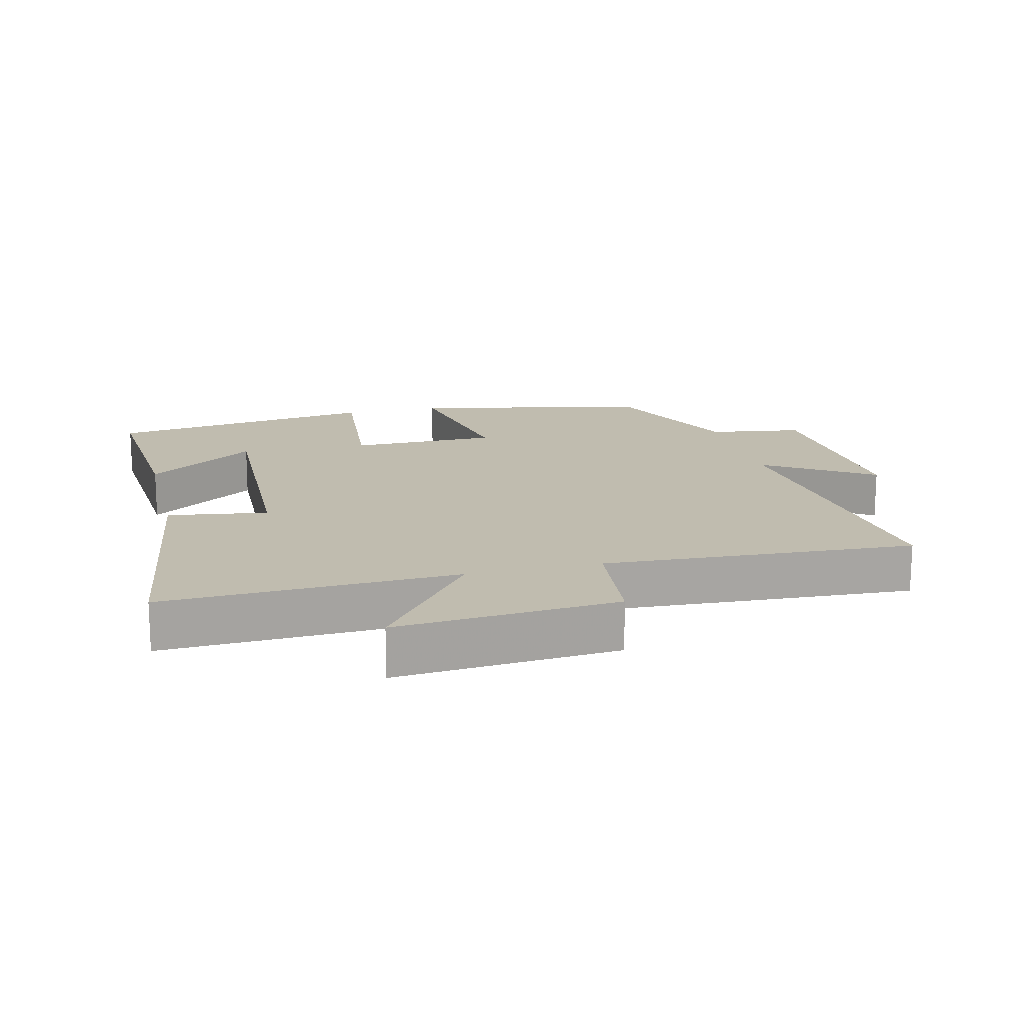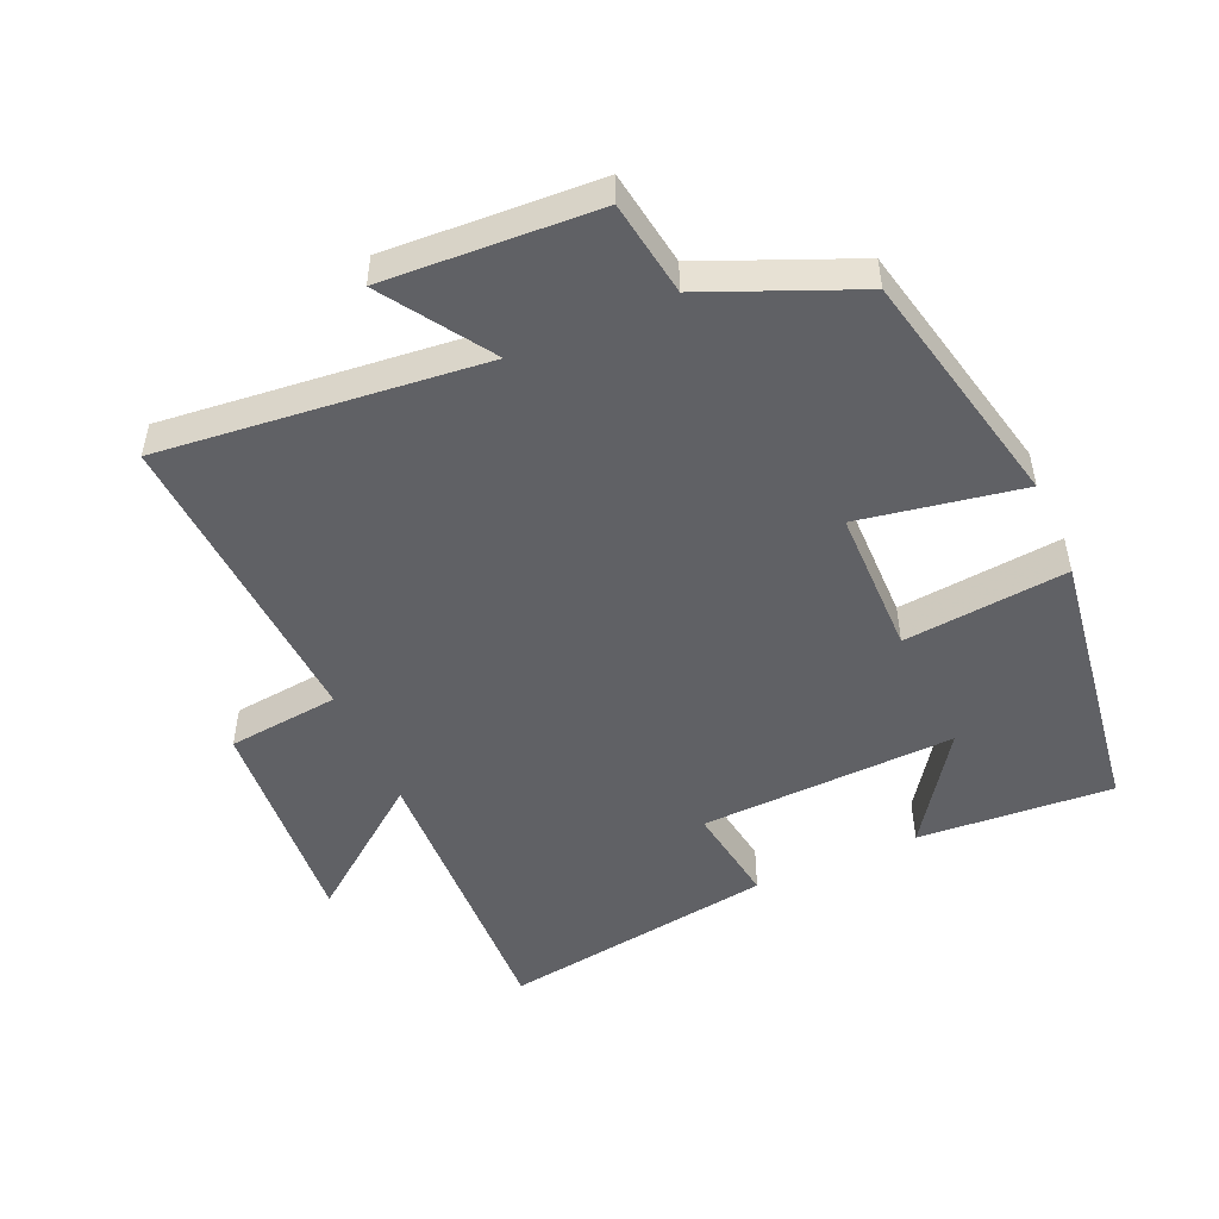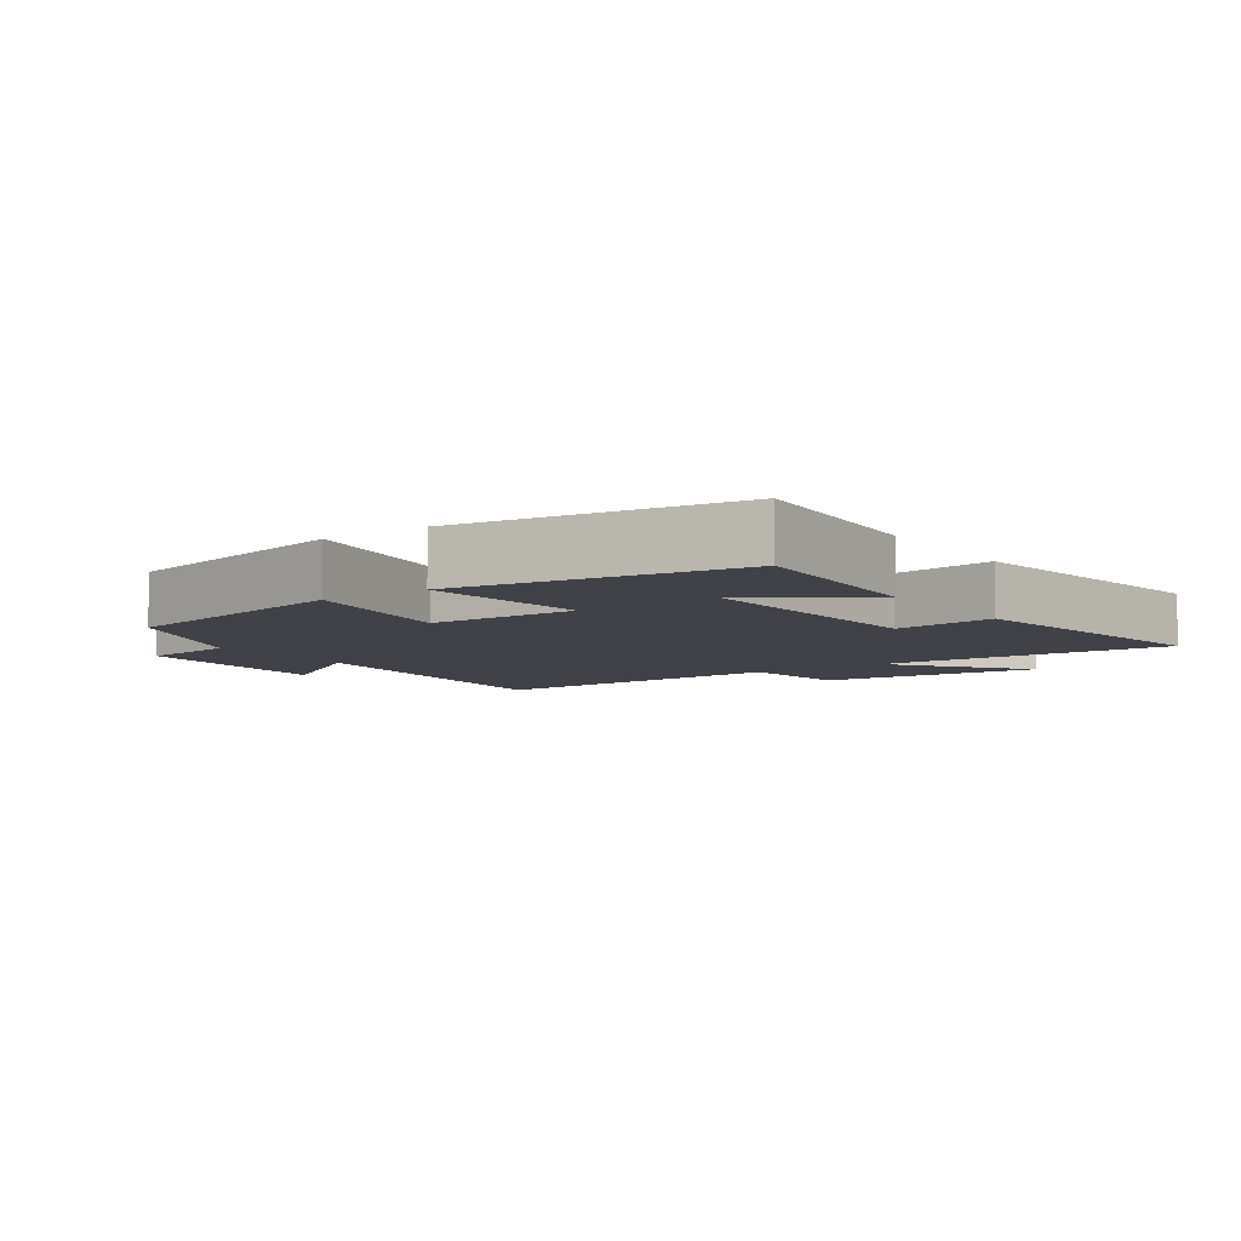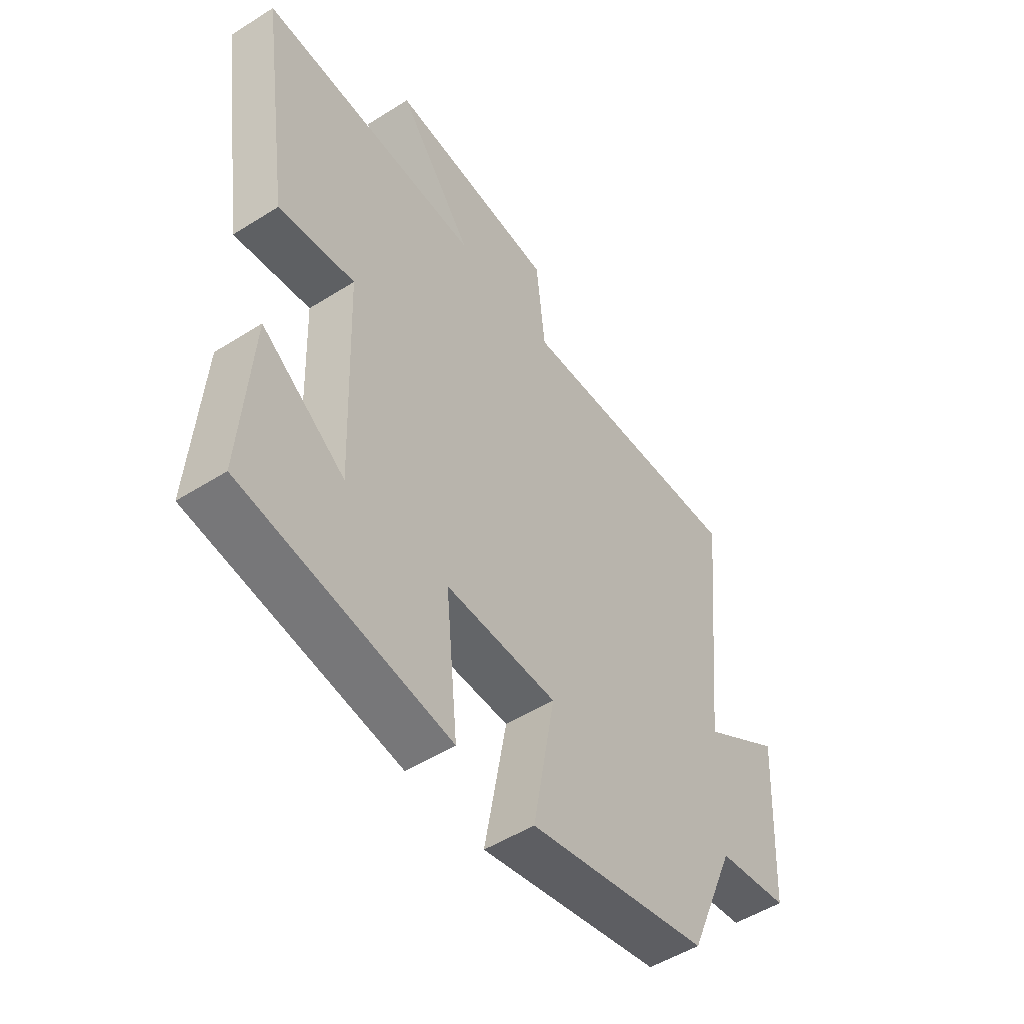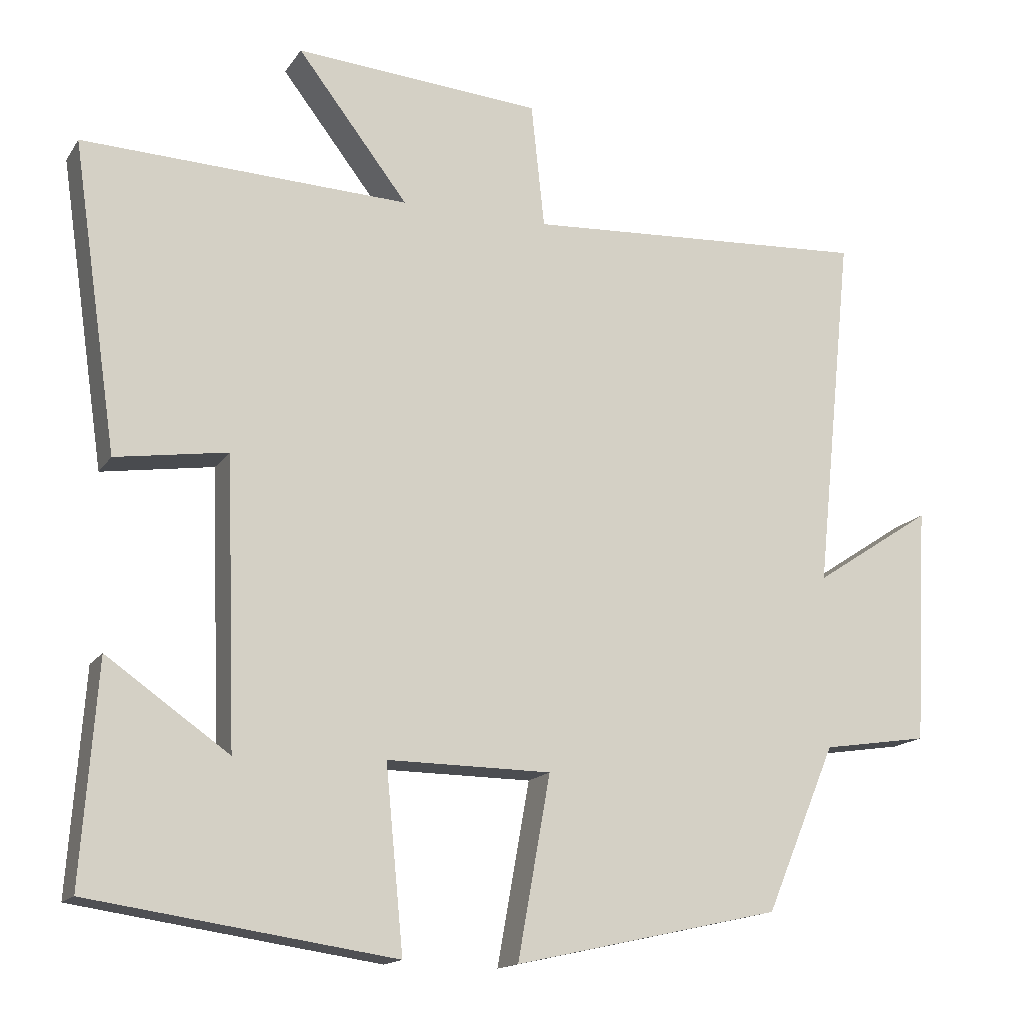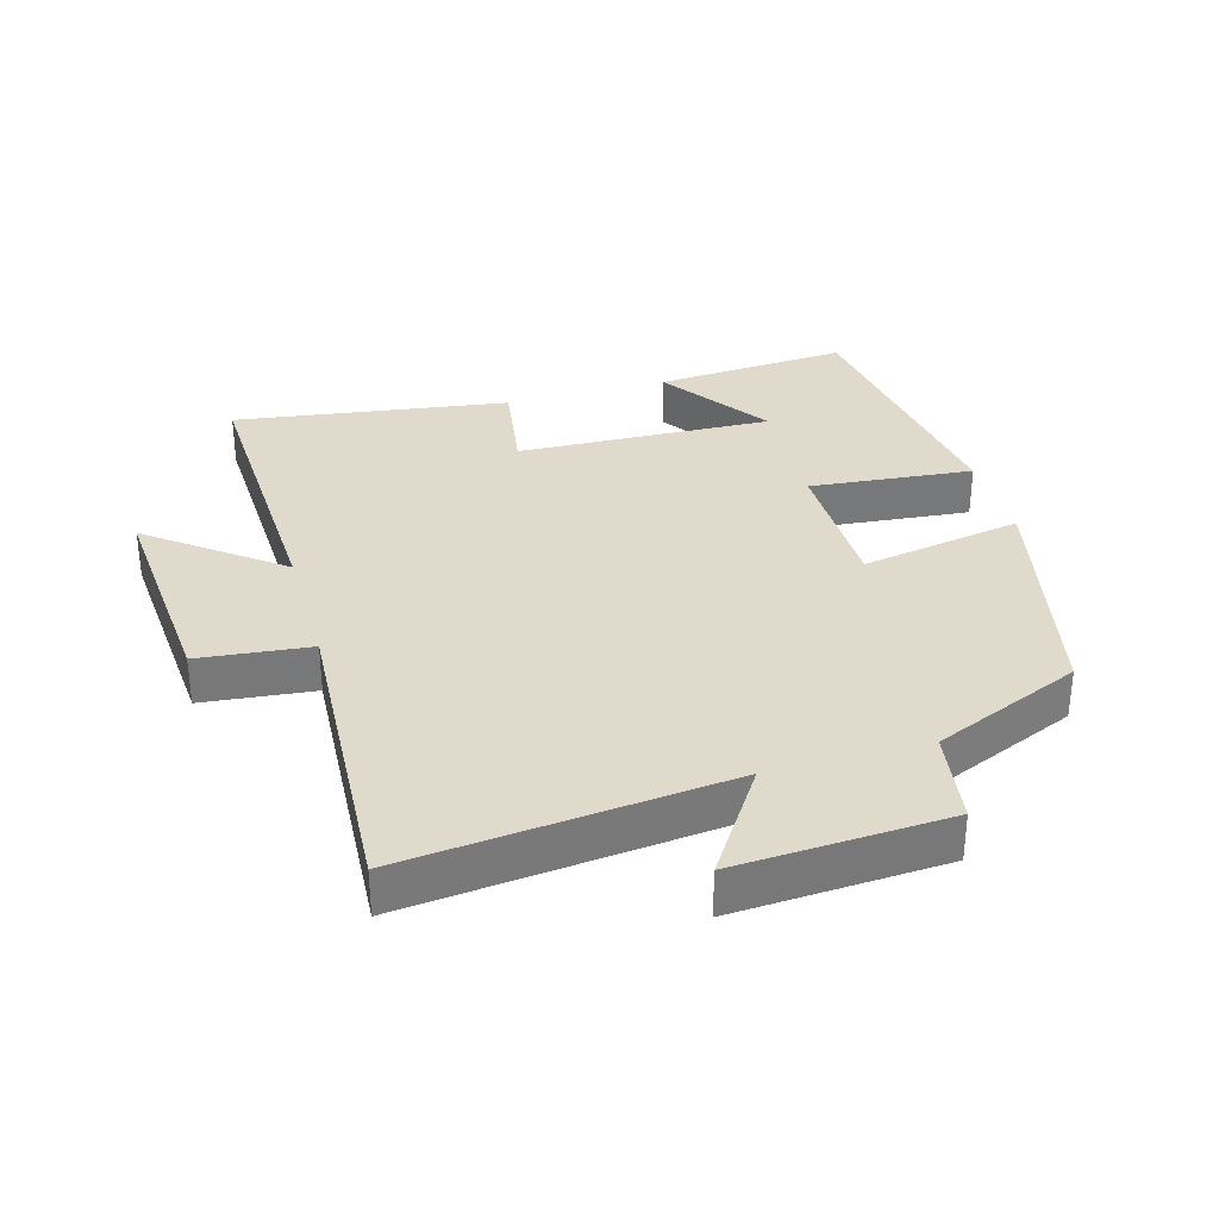
<metadata>
{"format":"obj","ext":"obj","renderer":"f3d","projection":"perspective","resolution":1024,"background":"white","views":[{"elev":16.3,"azim":-14.0,"up":"+Y"},{"elev":-49.9,"azim":113.9,"up":"+Y"},{"elev":-6.8,"azim":-144.9,"up":"+Y"},{"elev":-51.0,"azim":-55.4,"up":"+Z"},{"elev":-15.4,"azim":-22.2,"up":"+Z"},{"elev":33.0,"azim":74.1,"up":"+Y"}]}
</metadata>
<code>
v 0.551 0.07 0.527
v 0.5 0.07 0.041
v 0.661 0.07 0.147
v 0.643 0.07 -0.173
v 0.5 0.07 -0.195
v 0.405 0.07 -0.42
v 0.044 0.07 -0.5
v 0.088 0.07 -0.255
v -0.134 0.07 -0.253
v -0.11 0.07 -0.5
v -0.521 0.07 -0.44
v -0.5 0.07 -0.146
v -0.335 0.07 -0.261
v -0.349 0.07 0.125
v -0.5 0.07 0.102
v -0.561 0.07 0.517
v -0.119 0.07 0.5
v -0.269 0.07 0.695
v 0.065 0.07 0.669
v 0.083 0.07 0.5
v 0.551 0 0.527
v 0.5 0 0.041
v 0.661 0 0.147
v 0.643 0 -0.173
v 0.5 0 -0.195
v 0.405 0 -0.42
v 0.044 0 -0.5
v 0.088 0 -0.255
v -0.134 0 -0.253
v -0.11 0 -0.5
v -0.521 0 -0.44
v -0.5 0 -0.146
v -0.335 0 -0.261
v -0.349 0 0.125
v -0.5 0 0.102
v -0.561 0 0.517
v -0.119 0 0.5
v -0.269 0 0.695
v 0.065 0 0.669
v 0.083 0 0.5
f 17 18 19 20
f 14 15 16 17
f 13 14 17 20
f 10 11 12 13
f 9 10 13
f 20 1 2
f 13 20 2
f 9 13 2
f 5 6 7 8
f 4 5 8
f 3 4 8
f 2 3 8
f 2 8 9
f 40 39 38 37
f 37 36 35 34
f 40 37 34 33
f 33 32 31 30
f 33 30 29
f 22 21 40
f 22 40 33
f 22 33 29
f 28 27 26 25
f 28 25 24
f 28 24 23
f 28 23 22
f 29 28 22
f 1 21 22 2
f 2 22 23 3
f 3 23 24 4
f 4 24 25 5
f 5 25 26 6
f 6 26 27 7
f 7 27 28 8
f 8 28 29 9
f 9 29 30 10
f 10 30 31 11
f 11 31 32 12
f 12 32 33 13
f 13 33 34 14
f 14 34 35 15
f 15 35 36 16
f 16 36 37 17
f 17 37 38 18
f 18 38 39 19
f 19 39 40 20
f 20 40 21 1

</code>
